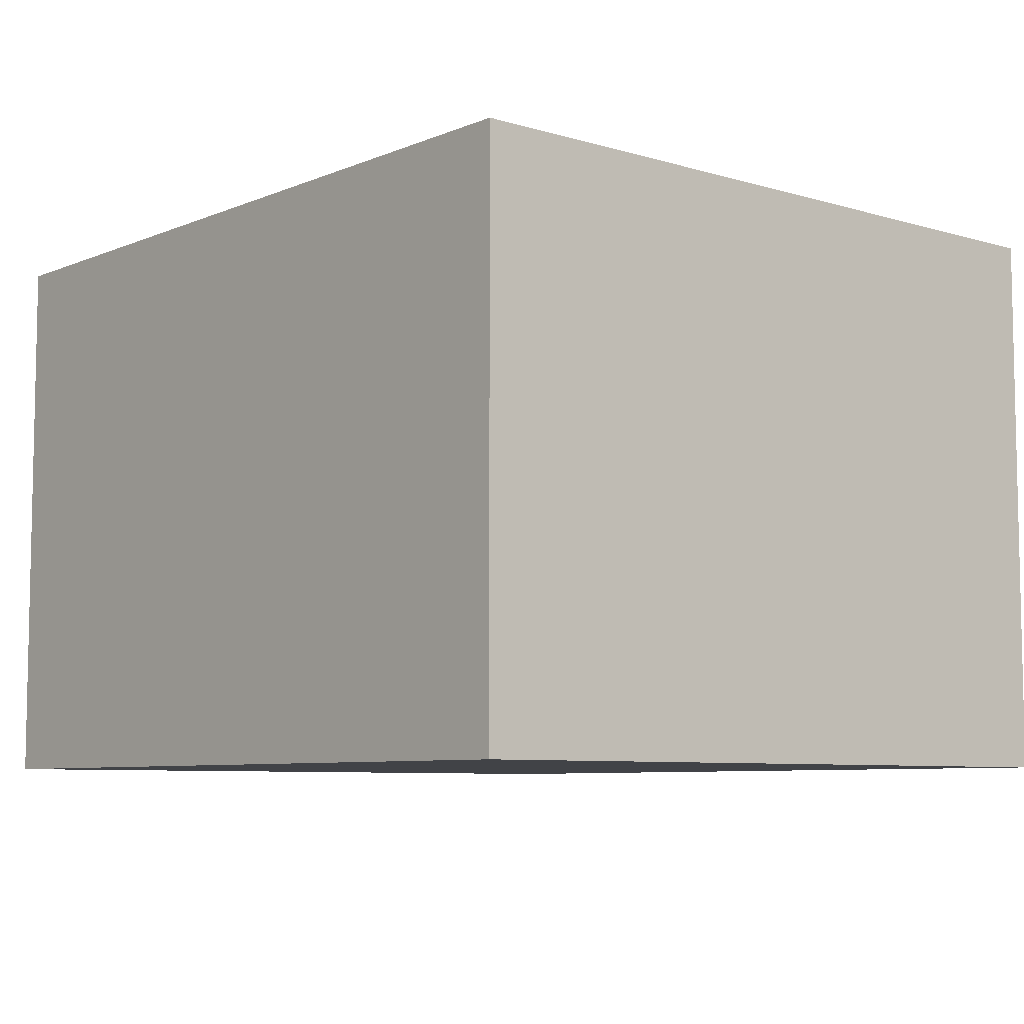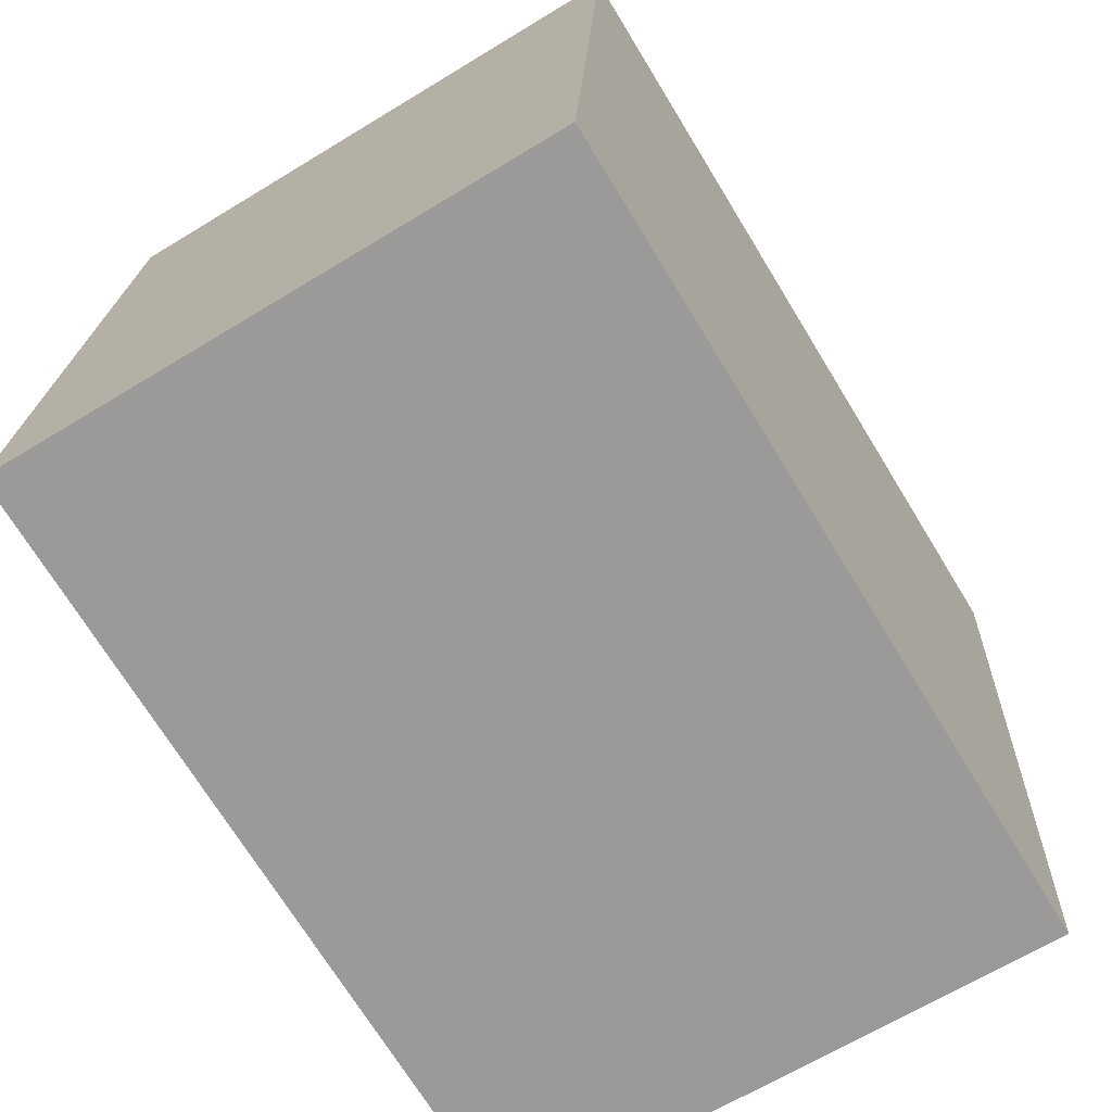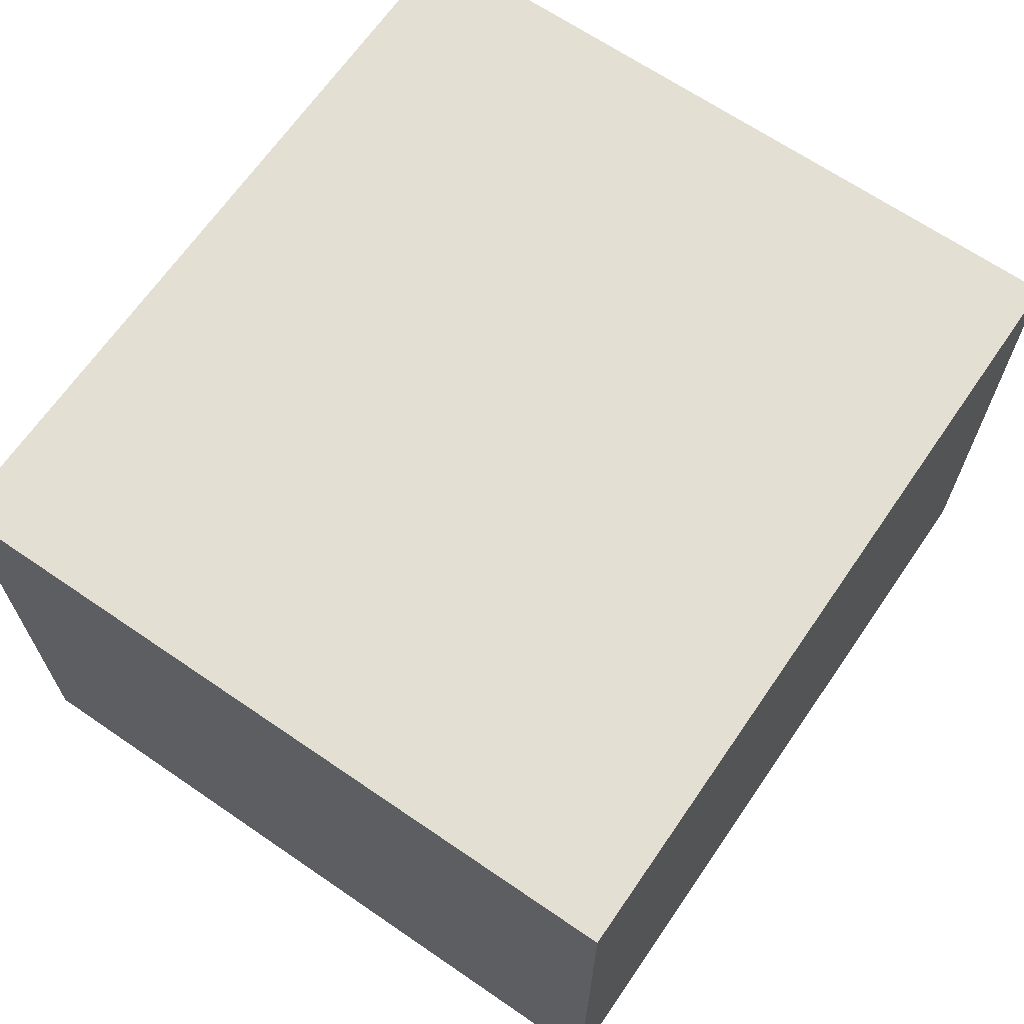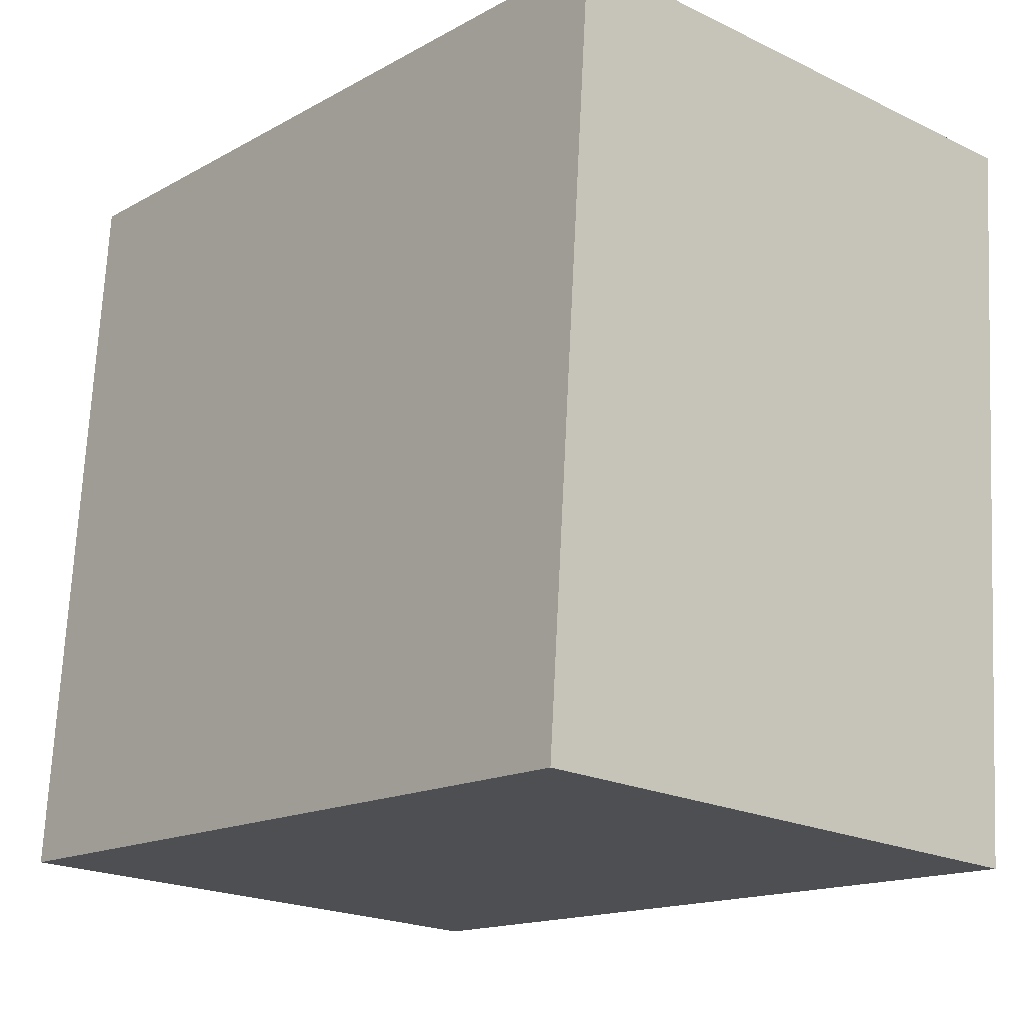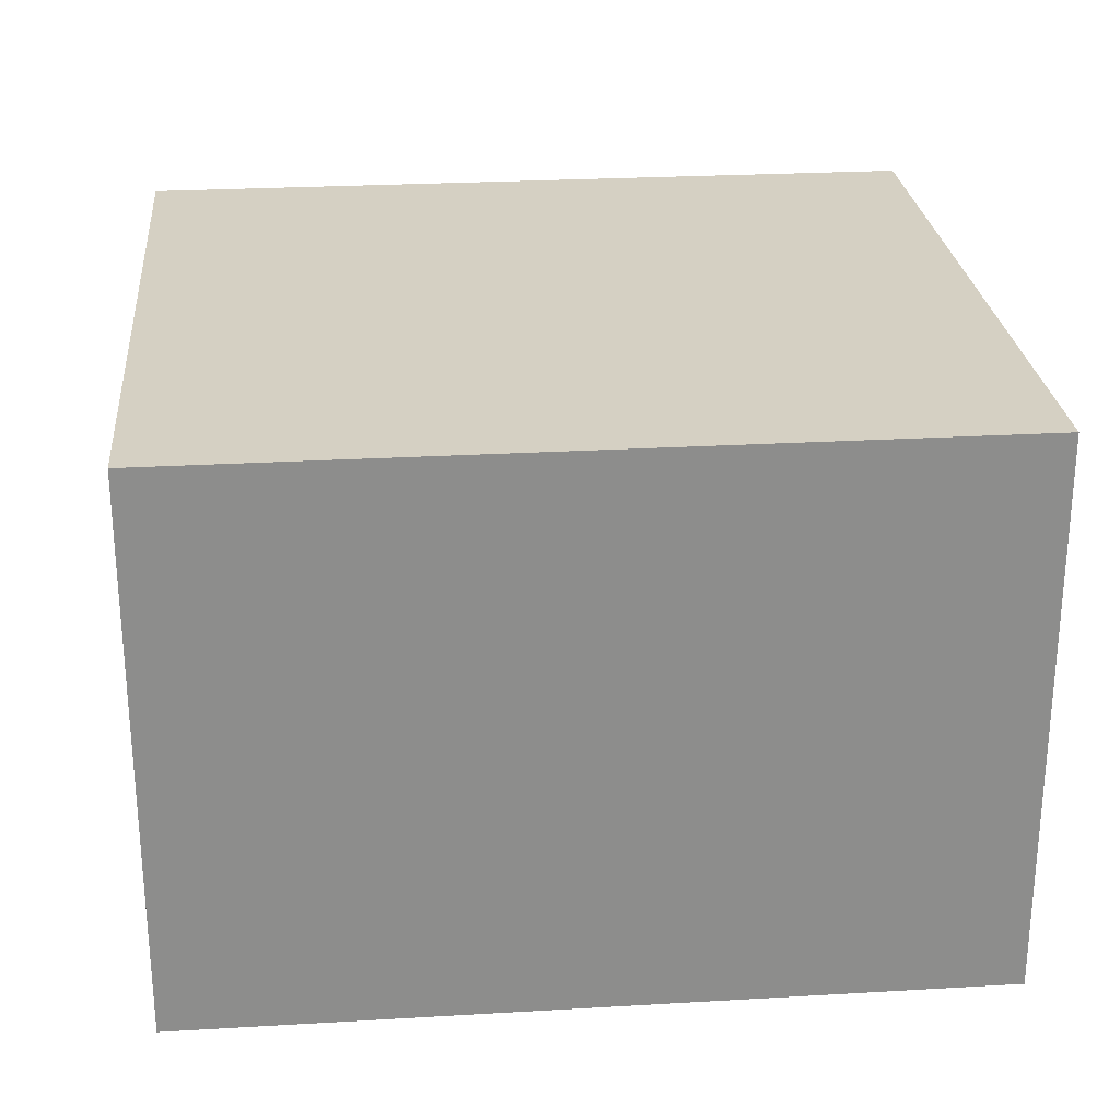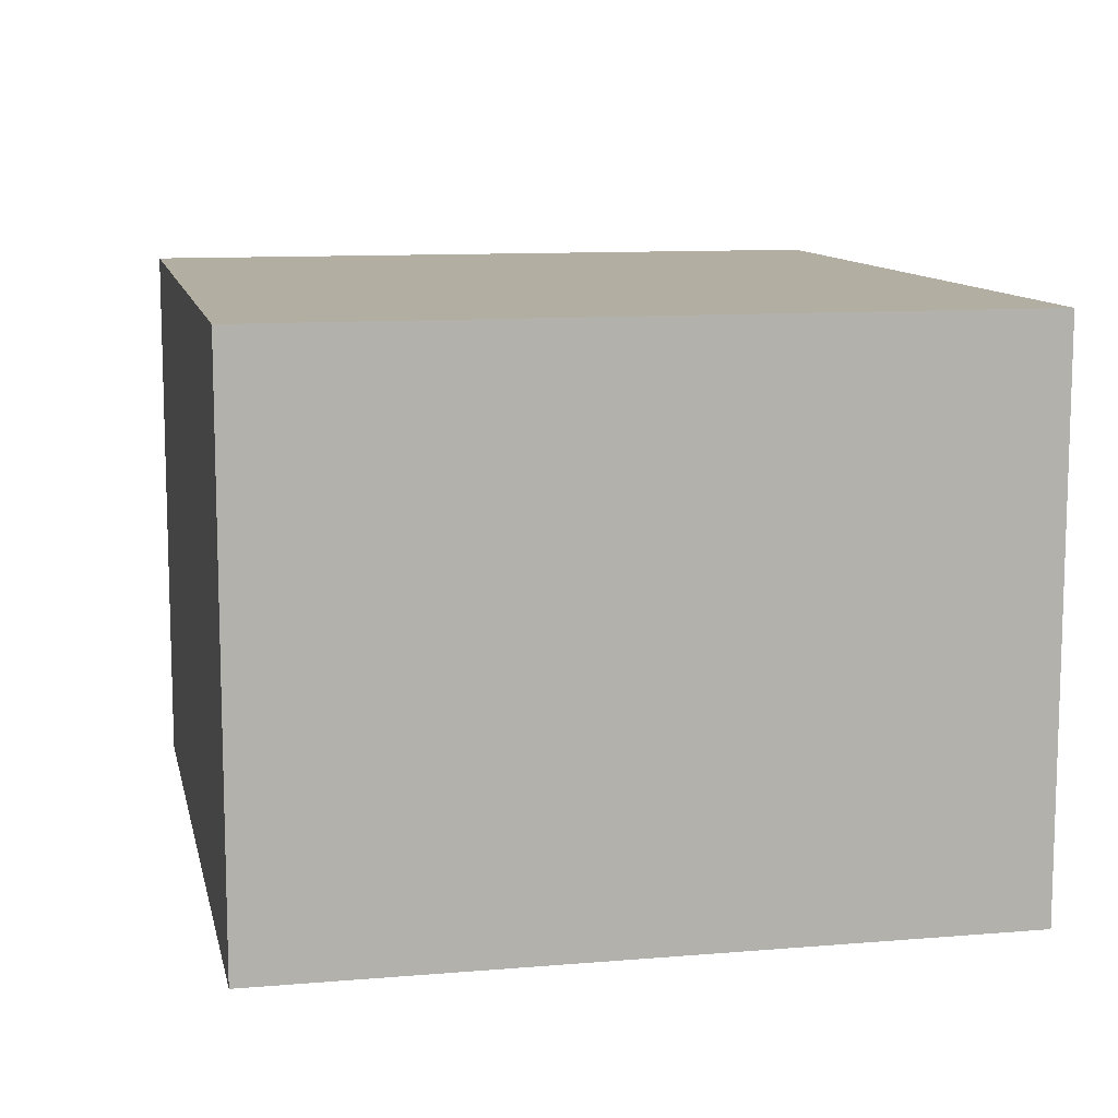
<metadata>
{"format":"obj","ext":"obj","renderer":"f3d","projection":"perspective","resolution":1024,"background":"white","views":[{"elev":-7.2,"azim":53.9,"up":"+Y"},{"elev":-65.9,"azim":-58.5,"up":"+Z"},{"elev":66.6,"azim":-51.1,"up":"+Y"},{"elev":-21.1,"azim":49.3,"up":"+Z"},{"elev":26.0,"azim":179.1,"up":"+Y"},{"elev":10.7,"azim":82.5,"up":"+Y"}]}
</metadata>
<code>
v  3.176 2.072 2.494
v  0.148 2.072 1.934
v  0.209 2.072 2.722
v  0 2.072 1.269e-16
v  3.133 2.072 1.934
v  2.967 2.072 -0.228
v  2.967 1.396e-17 -0.228
v  0 0 0
v  0.148 -1.184e-16 1.934
v  0.209 -1.667e-16 2.722
v  3.176 -1.527e-16 2.494
v  3.133 -1.184e-16 1.934
g defaultobject
f 1 2 3
f 2 1 4
f 4 1 5
f 4 5 6
f 7 4 6
f 4 7 8
f 8 2 4
f 2 8 3
f 3 8 9
f 3 9 10
f 10 1 3
f 1 10 11
f 5 7 6
f 7 5 1
f 7 1 12
f 12 1 11
f 12 8 7
f 8 12 9
f 9 12 10
f 10 12 11

</code>
